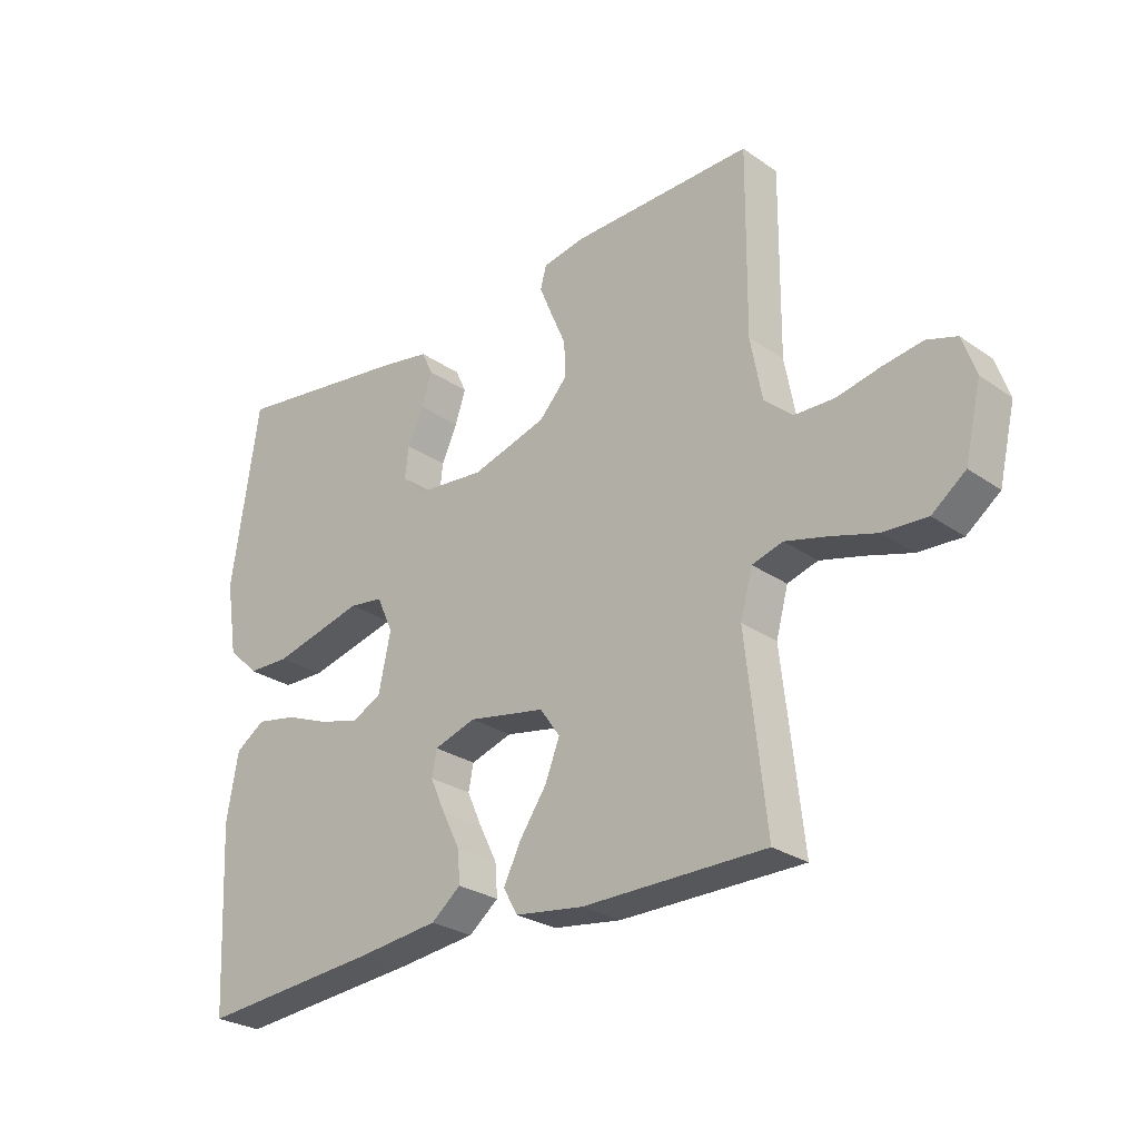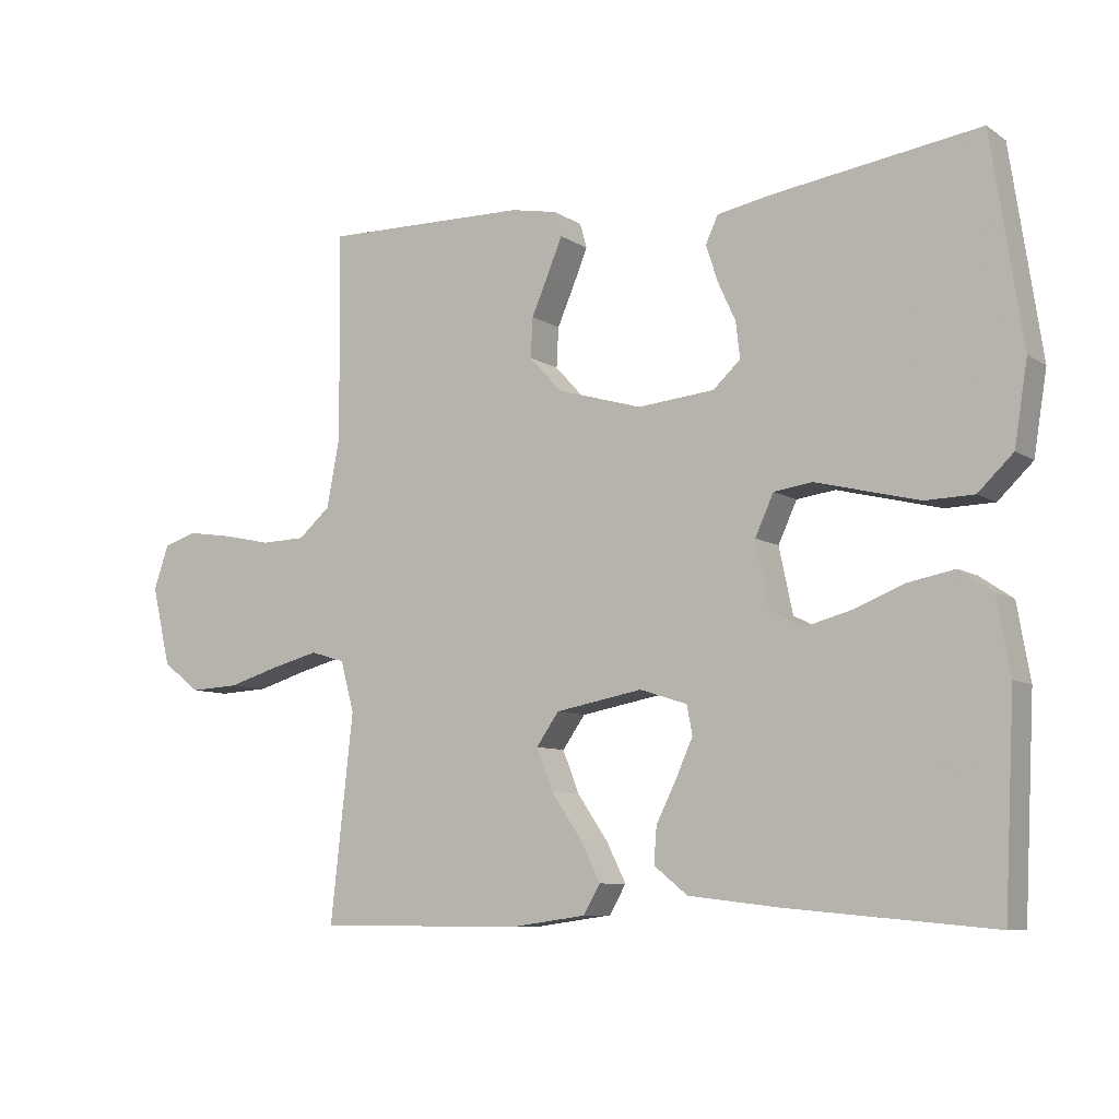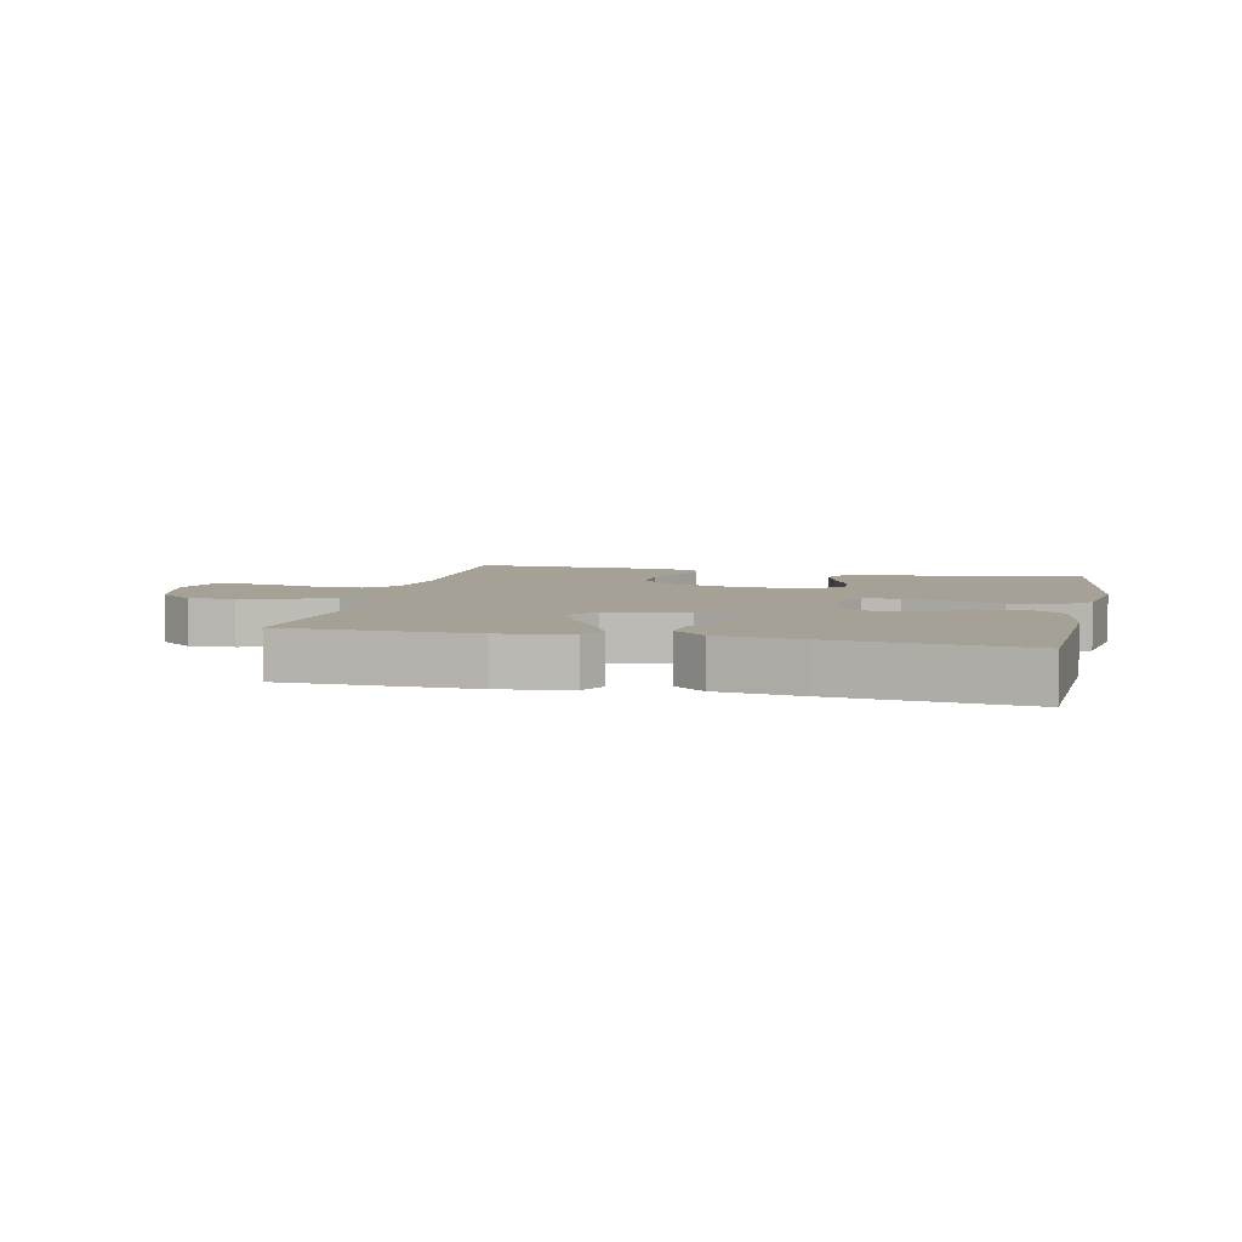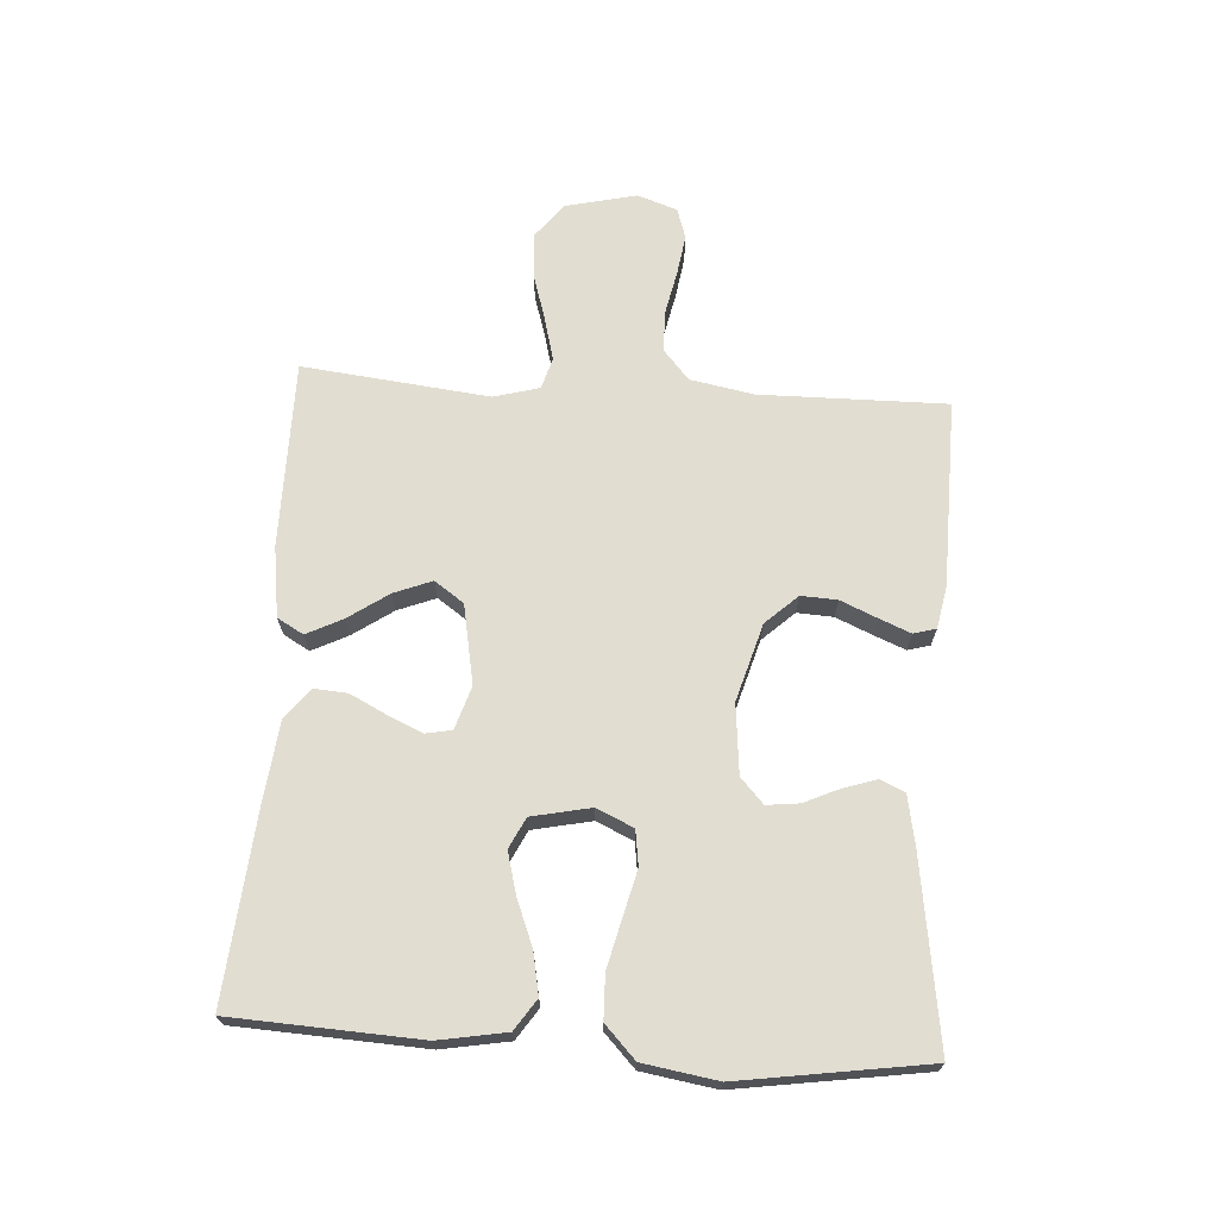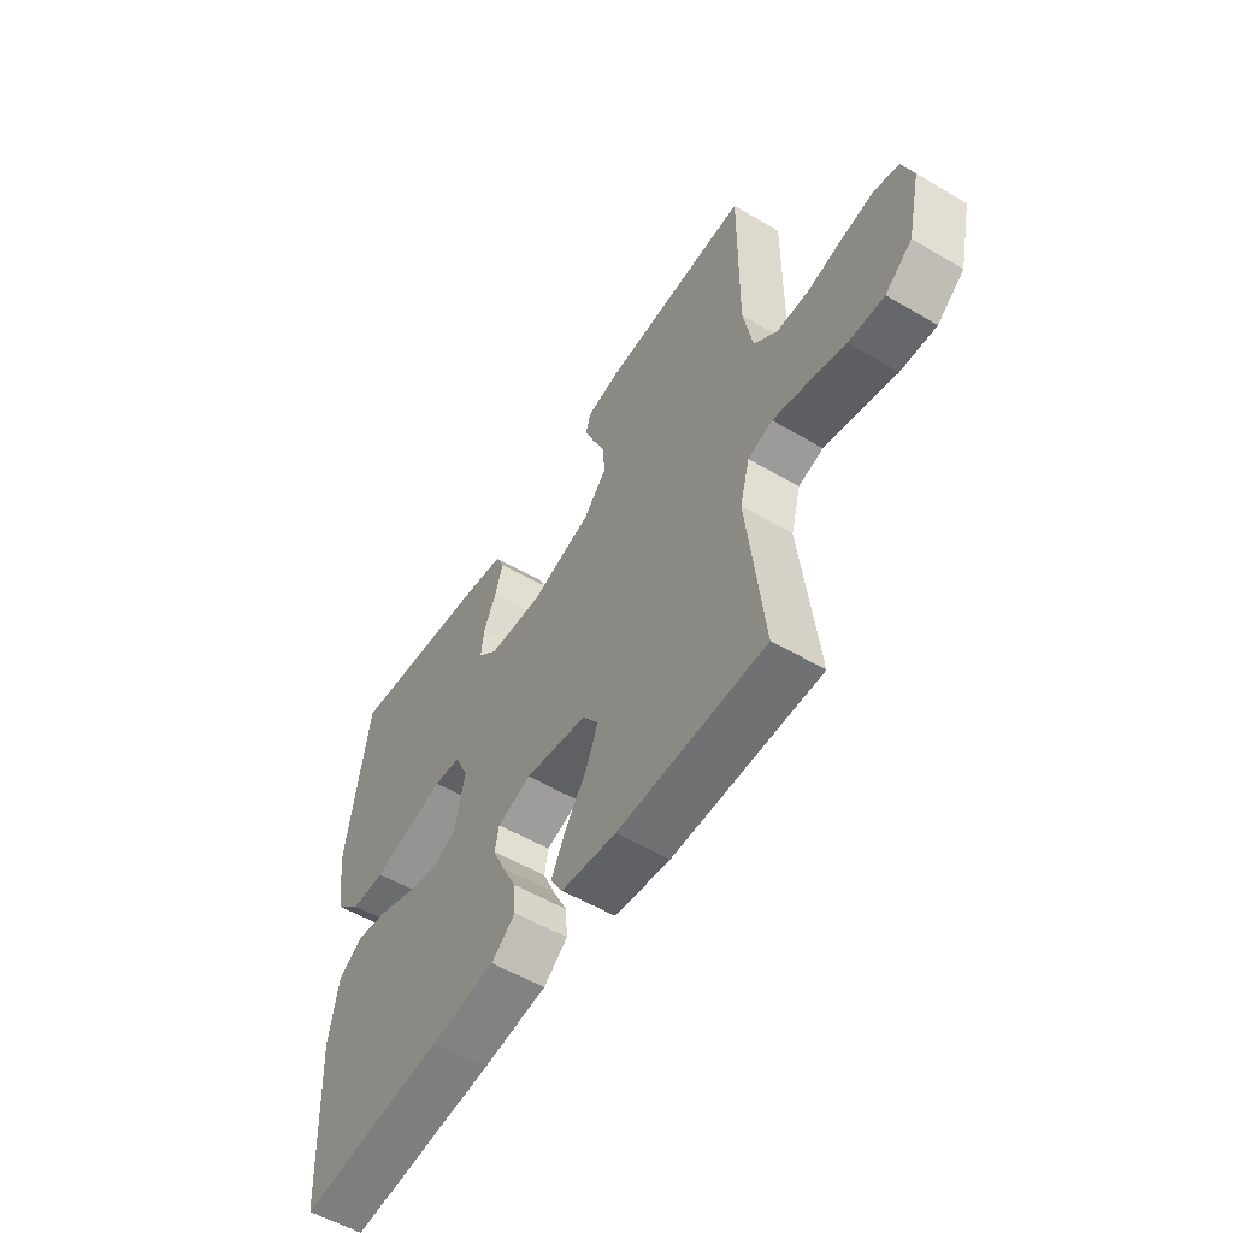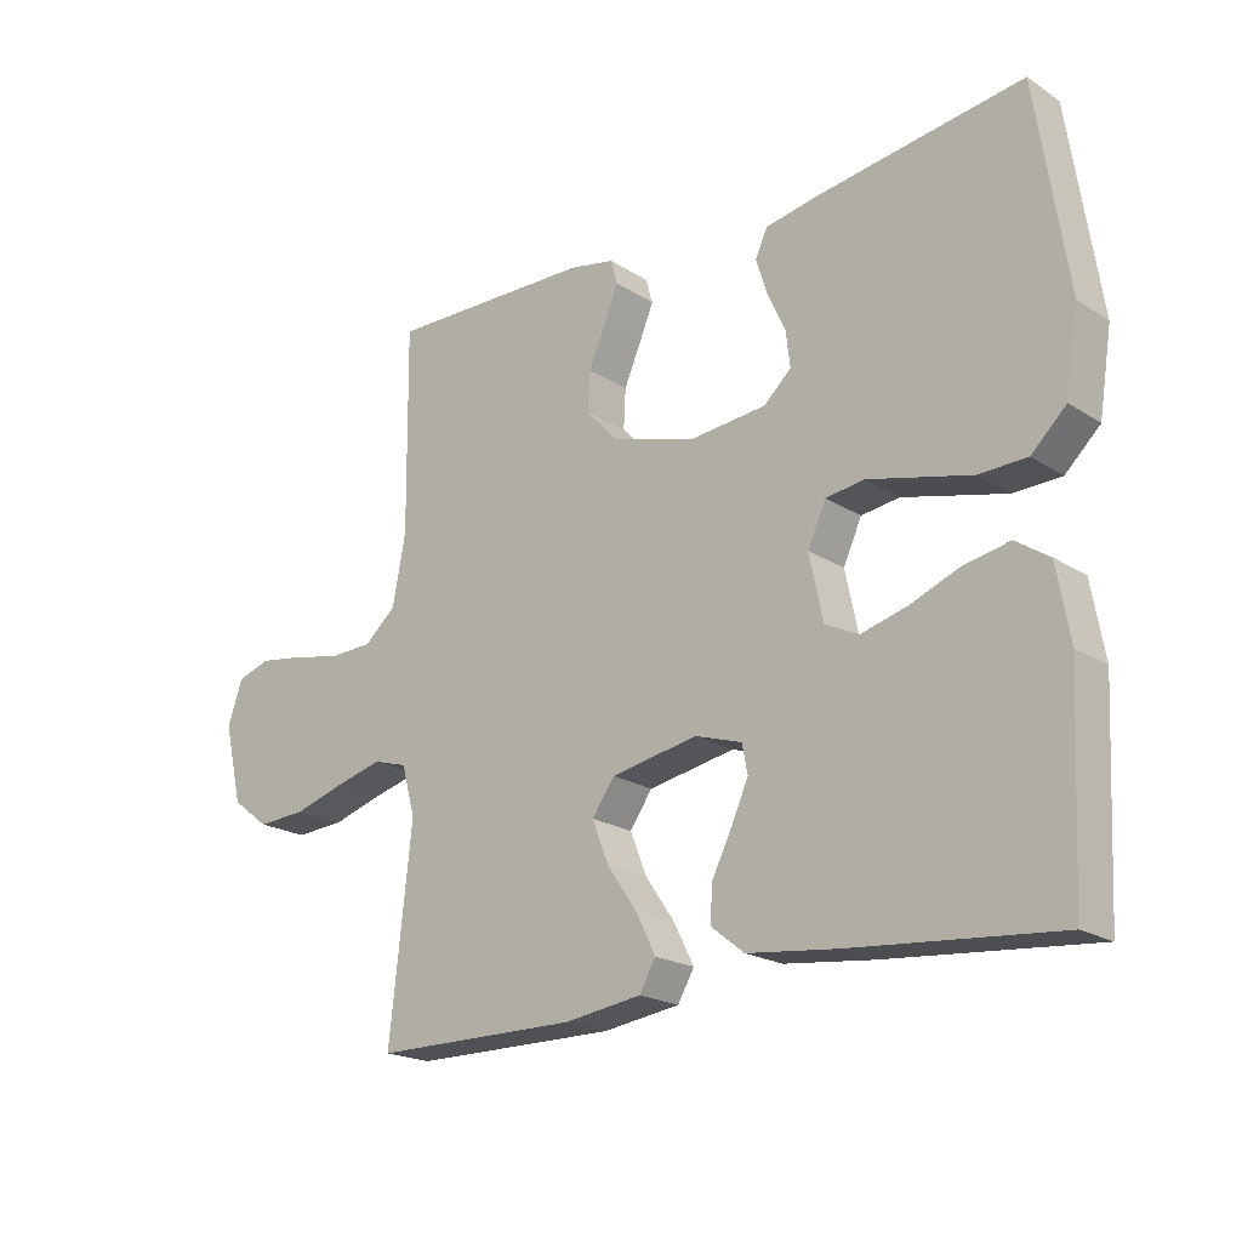
<metadata>
{"format":"obj","ext":"obj","renderer":"f3d","projection":"perspective","resolution":1024,"background":"white","views":[{"elev":-27.1,"azim":43.2,"up":"+Z"},{"elev":-8.0,"azim":-149.2,"up":"+Z"},{"elev":6.1,"azim":-167.0,"up":"+Y"},{"elev":68.8,"azim":-86.3,"up":"+Y"},{"elev":-55.0,"azim":58.1,"up":"+Z"},{"elev":-20.2,"azim":-139.2,"up":"+Z"}]}
</metadata>
<code>
v 0.5 0.07 -0.5
v 0.2 0.07 -0.501
v 0.087 0.07 -0.485
v 0.063 0.07 -0.443
v 0.092 0.07 -0.385
v 0.136 0.07 -0.321
v 0.16 0.07 -0.26
v 0.127 0.07 -0.213
v 0 0.07 -0.189
v -0.069 0.07 -0.211
v -0.077 0.07 -0.253
v -0.052 0.07 -0.309
v -0.023 0.07 -0.367
v -0.019 0.07 -0.42
v -0.068 0.07 -0.459
v -0.2 0.07 -0.474
v -0.5 0.07 -0.5
v -0.515 0.07 -0.2
v -0.496 0.07 -0.092
v -0.447 0.07 -0.059
v -0.38 0.07 -0.072
v -0.307 0.07 -0.101
v -0.24 0.07 -0.119
v -0.191 0.07 -0.095
v -0.171 0.07 0
v -0.198 0.07 0.059
v -0.254 0.07 0.067
v -0.327 0.07 0.049
v -0.405 0.07 0.03
v -0.475 0.07 0.032
v -0.526 0.07 0.081
v -0.545 0.07 0.2
v -0.5 0.07 0.5
v -0.2 0.07 0.456
v -0.121 0.07 0.441
v -0.103 0.07 0.402
v -0.12 0.07 0.349
v -0.146 0.07 0.292
v -0.152 0.07 0.24
v -0.112 0.07 0.203
v 0 0.07 0.192
v 0.124 0.07 0.228
v 0.171 0.07 0.279
v 0.168 0.07 0.337
v 0.143 0.07 0.395
v 0.122 0.07 0.446
v 0.132 0.07 0.482
v 0.2 0.07 0.495
v 0.5 0.07 0.5
v 0.497 0.07 0.2
v 0.516 0.07 0.098
v 0.563 0.07 0.057
v 0.628 0.07 0.055
v 0.699 0.07 0.07
v 0.765 0.07 0.08
v 0.814 0.07 0.064
v 0.836 0.07 0
v 0.809 0.07 -0.115
v 0.754 0.07 -0.157
v 0.682 0.07 -0.153
v 0.606 0.07 -0.13
v 0.537 0.07 -0.112
v 0.487 0.07 -0.127
v 0.467 0.07 -0.2
v 0.5 0 -0.5
v 0.2 0 -0.501
v 0.087 0 -0.485
v 0.063 0 -0.443
v 0.092 0 -0.385
v 0.136 0 -0.321
v 0.16 0 -0.26
v 0.127 0 -0.213
v 0 0 -0.189
v -0.069 0 -0.211
v -0.077 0 -0.253
v -0.052 0 -0.309
v -0.023 0 -0.367
v -0.019 0 -0.42
v -0.068 0 -0.459
v -0.2 0 -0.474
v -0.5 0 -0.5
v -0.515 0 -0.2
v -0.496 0 -0.092
v -0.447 0 -0.059
v -0.38 0 -0.072
v -0.307 0 -0.101
v -0.24 0 -0.119
v -0.191 0 -0.095
v -0.171 0 0
v -0.198 0 0.059
v -0.254 0 0.067
v -0.327 0 0.049
v -0.405 0 0.03
v -0.475 0 0.032
v -0.526 0 0.081
v -0.545 0 0.2
v -0.5 0 0.5
v -0.2 0 0.456
v -0.121 0 0.441
v -0.103 0 0.402
v -0.12 0 0.349
v -0.146 0 0.292
v -0.152 0 0.24
v -0.112 0 0.203
v 0 0 0.192
v 0.124 0 0.228
v 0.171 0 0.279
v 0.168 0 0.337
v 0.143 0 0.395
v 0.122 0 0.446
v 0.132 0 0.482
v 0.2 0 0.495
v 0.5 0 0.5
v 0.497 0 0.2
v 0.516 0 0.098
v 0.563 0 0.057
v 0.628 0 0.055
v 0.699 0 0.07
v 0.765 0 0.08
v 0.814 0 0.064
v 0.836 0 0
v 0.809 0 -0.115
v 0.754 0 -0.157
v 0.682 0 -0.153
v 0.606 0 -0.13
v 0.537 0 -0.112
v 0.487 0 -0.127
v 0.467 0 -0.2
f 58 59 60 61
f 58 61 62
f 57 58 62
f 56 57 62 63
f 53 54 55 56
f 47 48 49 50
f 47 50 51
f 44 45 46 47
f 44 47 51
f 43 44 51 52
f 35 36 37 38
f 33 34 35 38
f 33 38 39
f 32 33 39 40
f 27 28 29 30
f 27 30 31 32
f 19 20 21 22
f 19 22 23
f 18 19 23
f 17 18 23
f 16 17 23 24
f 12 13 14 15
f 11 12 15 16
f 10 11 16 24
f 3 4 5 6
f 3 6 7
f 64 1 2 3
f 63 64 3 7
f 53 56 63 7
f 42 43 52
f 41 42 52
f 32 40 41 52
f 26 27 32 52
f 25 26 52 53
f 9 10 24 25
f 8 9 25 53
f 7 8 53
f 125 124 123 122
f 126 125 122
f 126 122 121
f 127 126 121 120
f 120 119 118 117
f 114 113 112 111
f 115 114 111
f 111 110 109 108
f 115 111 108
f 116 115 108 107
f 102 101 100 99
f 102 99 98 97
f 103 102 97
f 104 103 97 96
f 94 93 92 91
f 96 95 94 91
f 86 85 84 83
f 87 86 83
f 87 83 82
f 87 82 81
f 88 87 81 80
f 79 78 77 76
f 80 79 76 75
f 88 80 75 74
f 70 69 68 67
f 71 70 67
f 67 66 65 128
f 71 67 128 127
f 71 127 120 117
f 116 107 106
f 116 106 105
f 116 105 104 96
f 116 96 91 90
f 117 116 90 89
f 89 88 74 73
f 117 89 73 72
f 117 72 71
f 1 65 66 2
f 2 66 67 3
f 3 67 68 4
f 4 68 69 5
f 5 69 70 6
f 6 70 71 7
f 7 71 72 8
f 8 72 73 9
f 9 73 74 10
f 10 74 75 11
f 11 75 76 12
f 12 76 77 13
f 13 77 78 14
f 14 78 79 15
f 15 79 80 16
f 16 80 81 17
f 17 81 82 18
f 18 82 83 19
f 19 83 84 20
f 20 84 85 21
f 21 85 86 22
f 22 86 87 23
f 23 87 88 24
f 24 88 89 25
f 25 89 90 26
f 26 90 91 27
f 27 91 92 28
f 28 92 93 29
f 29 93 94 30
f 30 94 95 31
f 31 95 96 32
f 32 96 97 33
f 33 97 98 34
f 34 98 99 35
f 35 99 100 36
f 36 100 101 37
f 37 101 102 38
f 38 102 103 39
f 39 103 104 40
f 40 104 105 41
f 41 105 106 42
f 42 106 107 43
f 43 107 108 44
f 44 108 109 45
f 45 109 110 46
f 46 110 111 47
f 47 111 112 48
f 48 112 113 49
f 49 113 114 50
f 50 114 115 51
f 51 115 116 52
f 52 116 117 53
f 53 117 118 54
f 54 118 119 55
f 55 119 120 56
f 56 120 121 57
f 57 121 122 58
f 58 122 123 59
f 59 123 124 60
f 60 124 125 61
f 61 125 126 62
f 62 126 127 63
f 63 127 128 64
f 64 128 65 1

</code>
